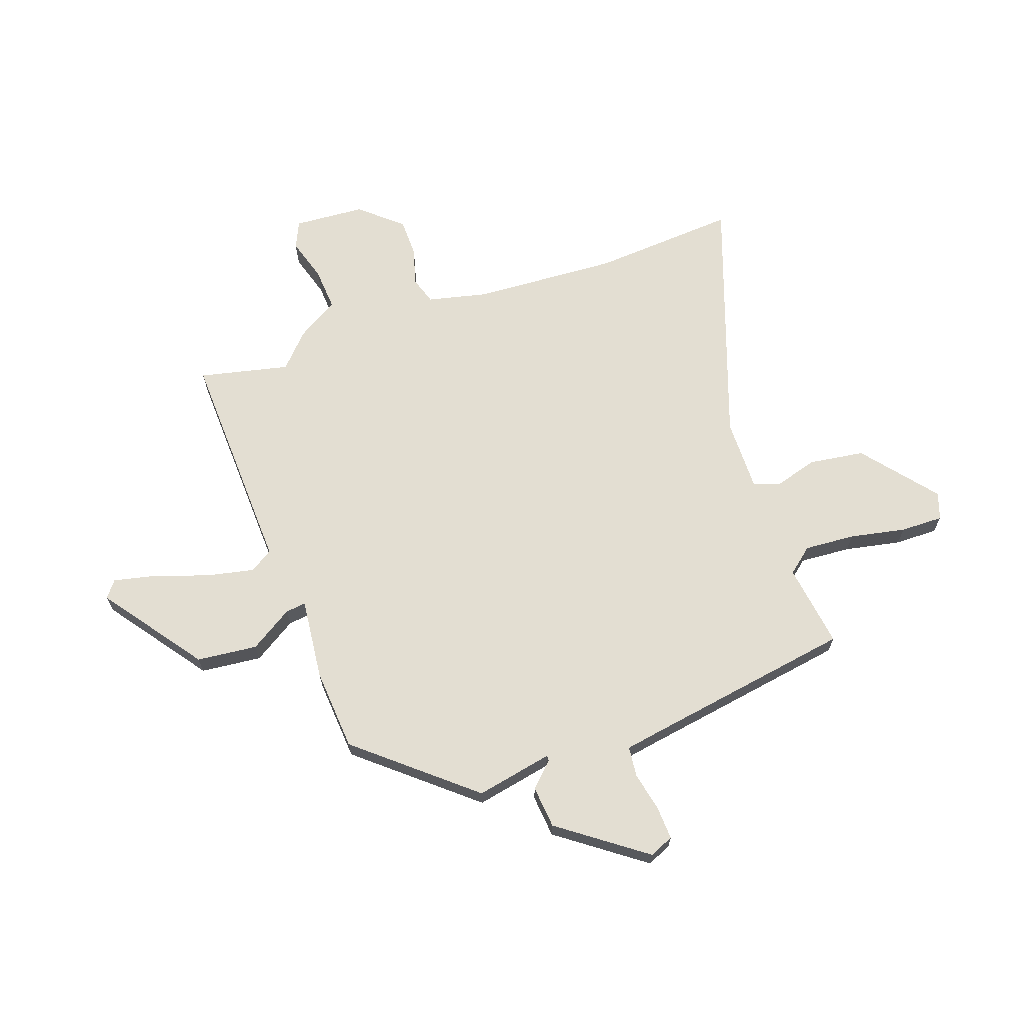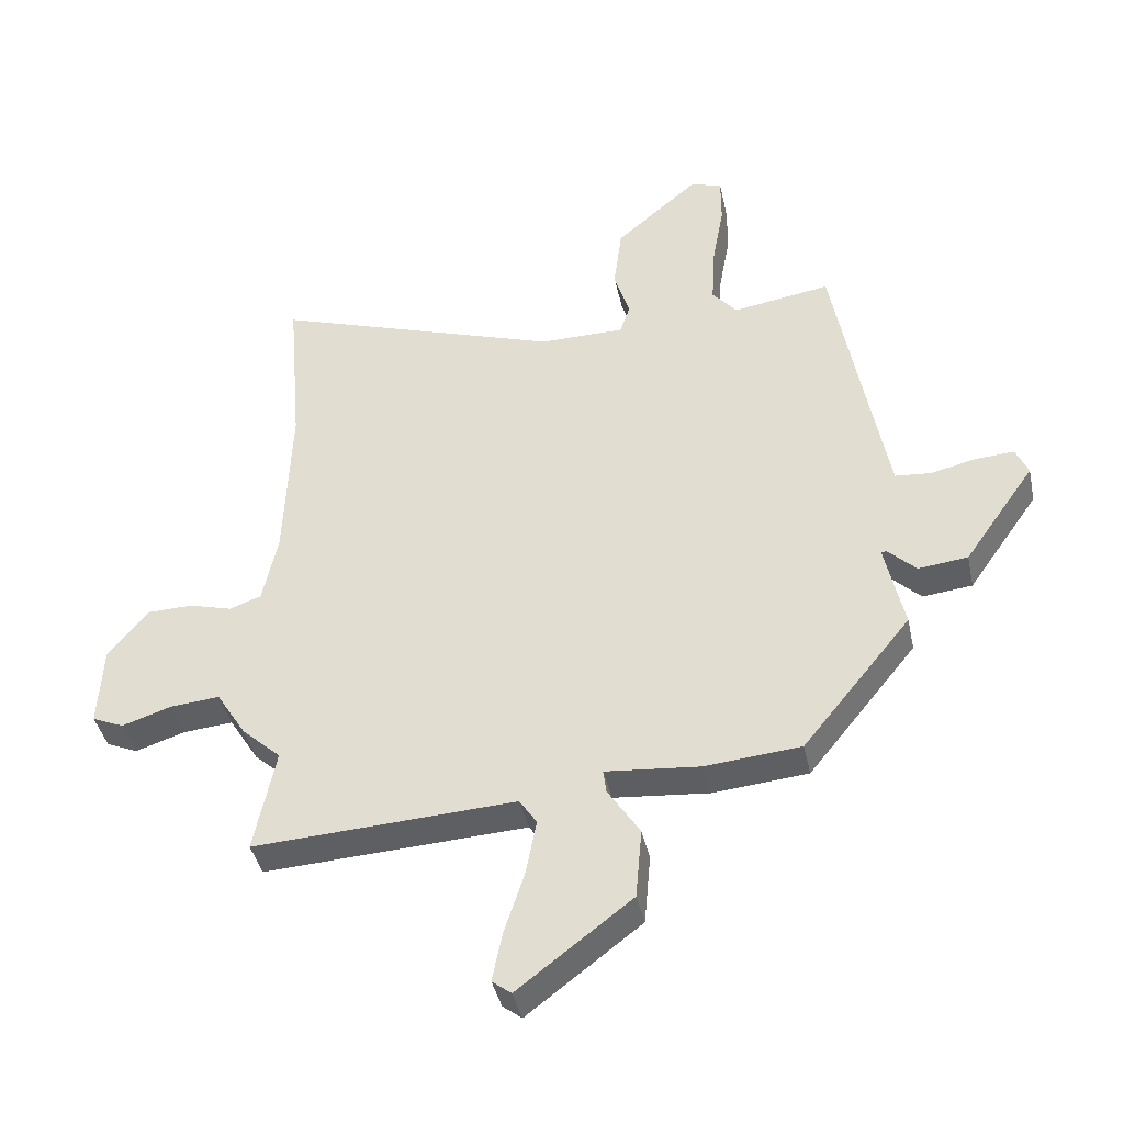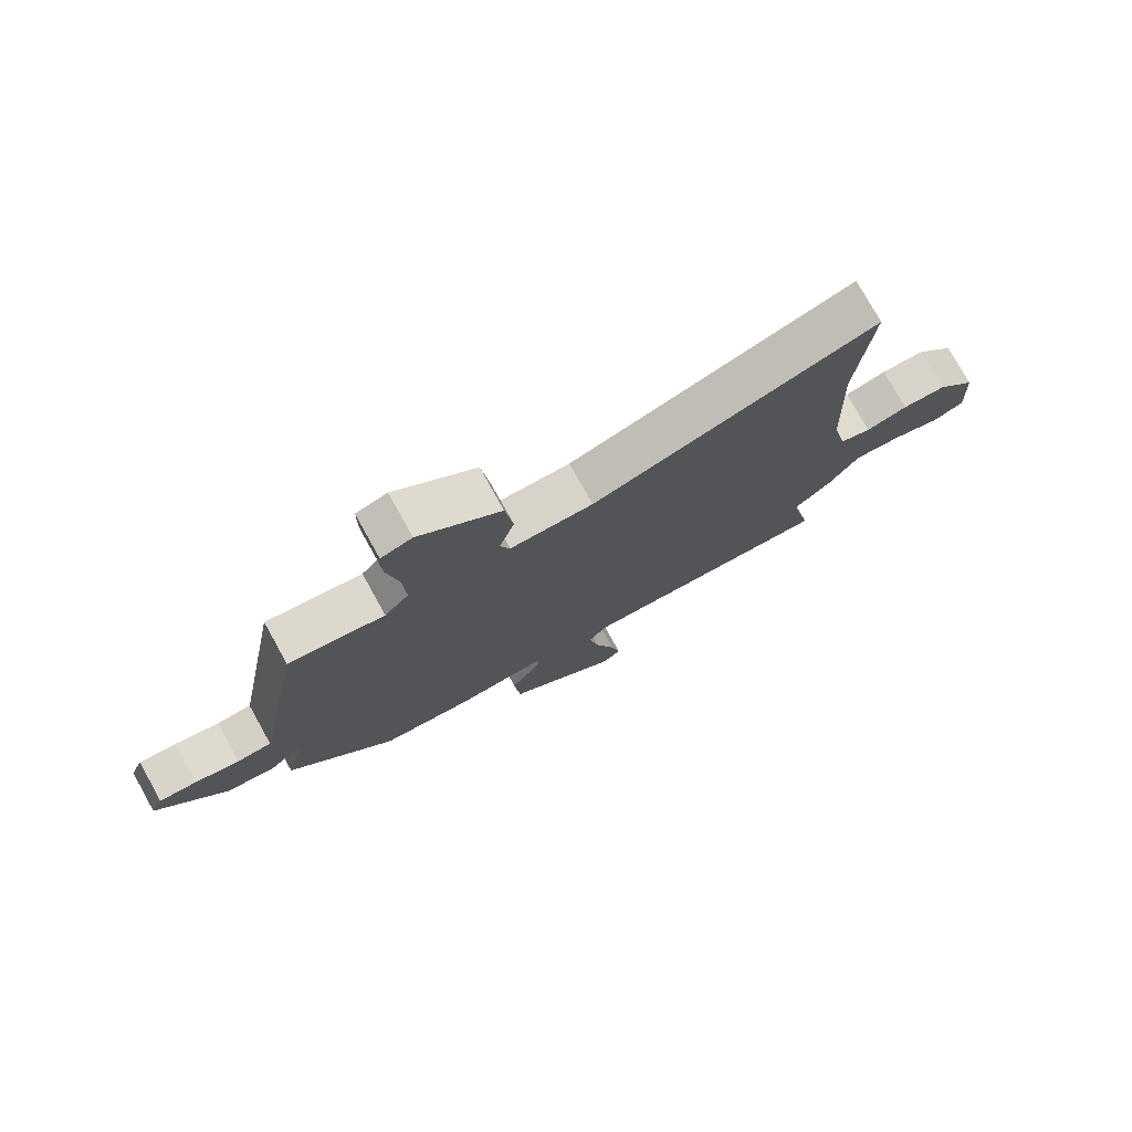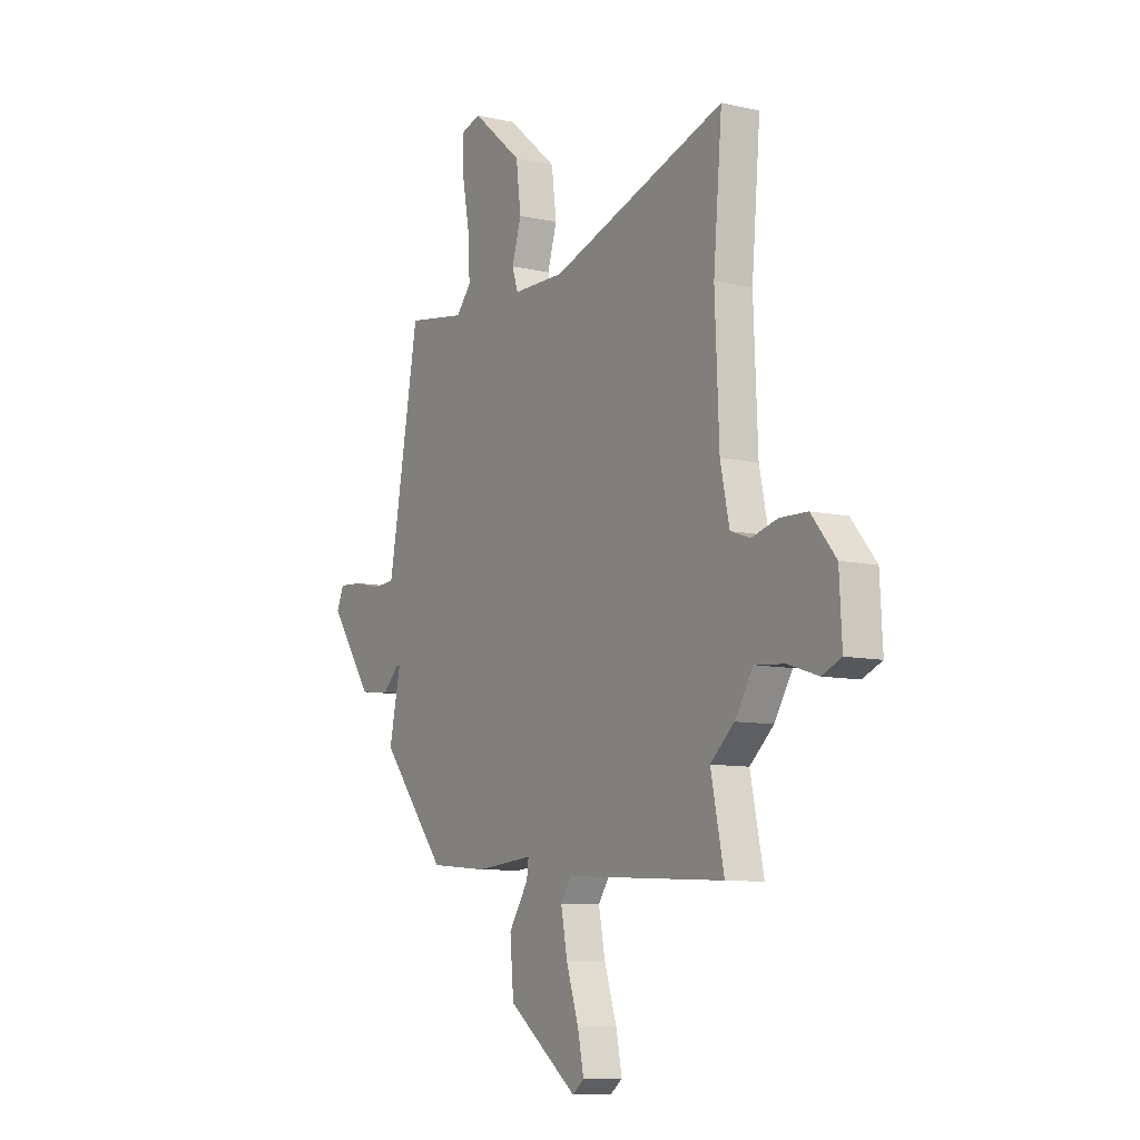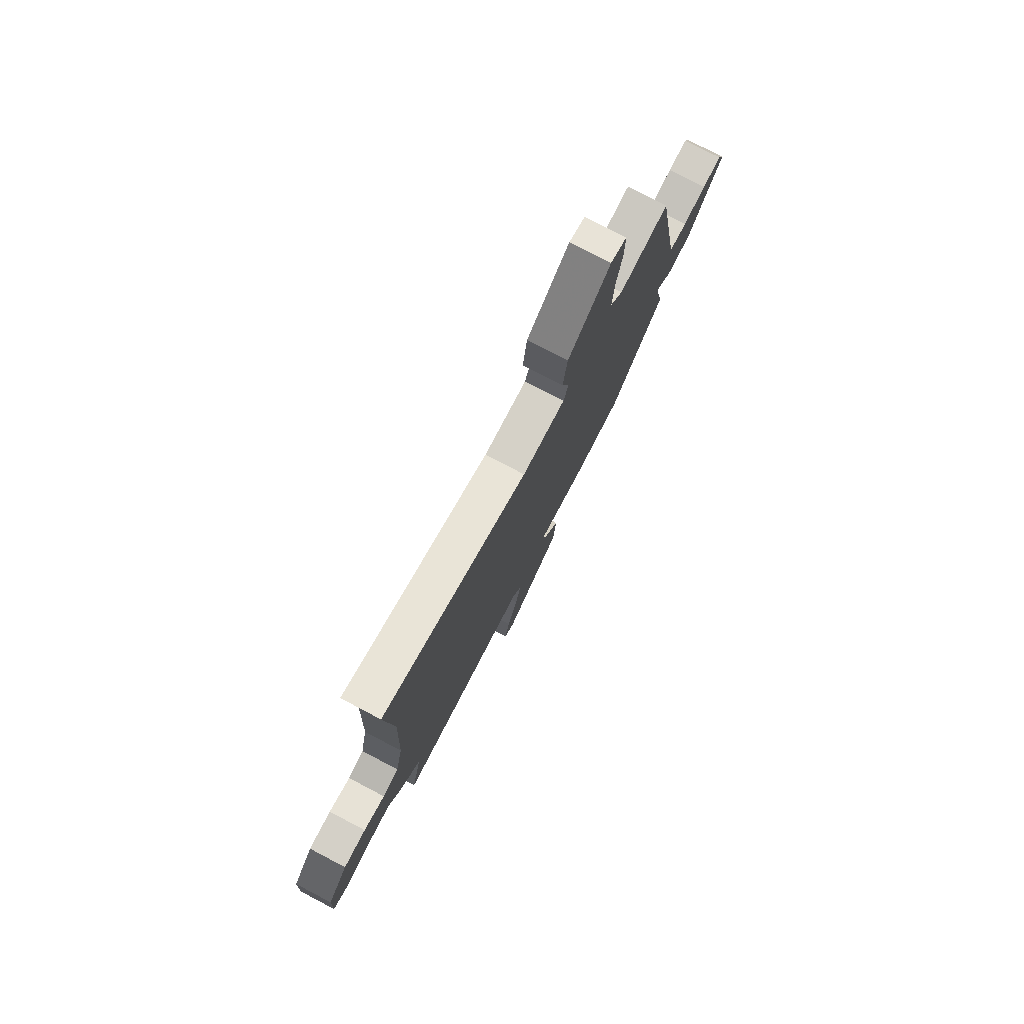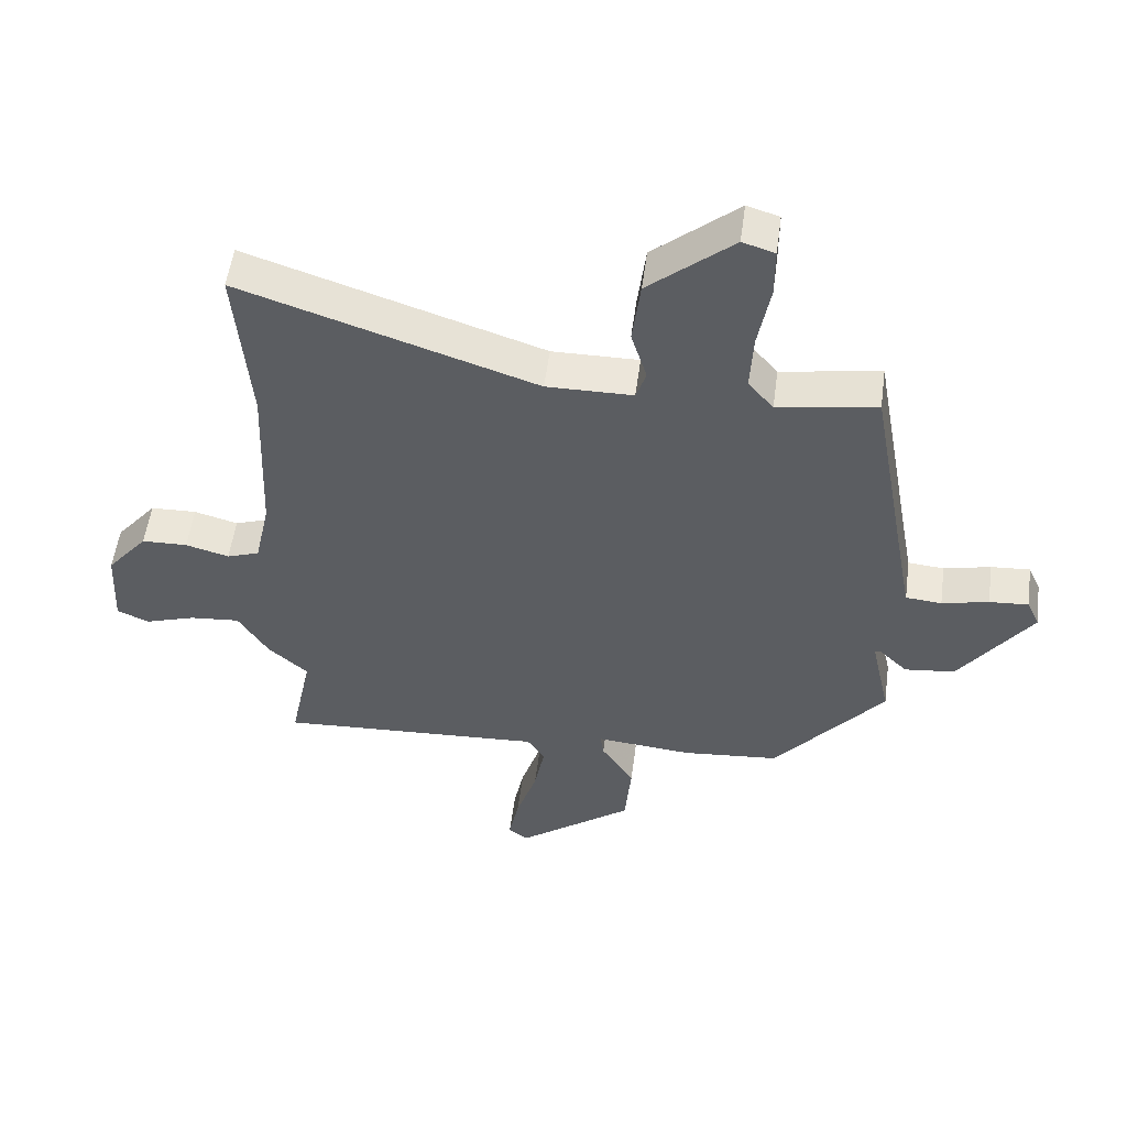
<metadata>
{"format":"obj","ext":"obj","renderer":"f3d","projection":"perspective","resolution":1024,"background":"white","views":[{"elev":67.4,"azim":-108.4,"up":"+Y"},{"elev":-40.6,"azim":-168.0,"up":"+Z"},{"elev":77.1,"azim":-29.1,"up":"+Z"},{"elev":-9.1,"azim":58.6,"up":"+Z"},{"elev":78.3,"azim":117.7,"up":"+Z"},{"elev":53.4,"azim":-172.4,"up":"+Z"}]}
</metadata>
<code>
v -0.454 0.07 0.517
v -0.297 0.07 0.492
v -0.257 0.07 0.539
v -0.262 0.07 0.634
v -0.281 0.07 0.739
v -0.281 0.07 0.819
v -0.23 0.07 0.835
v -0.096 0.07 0.721
v -0.083 0.07 0.617
v -0.108 0.07 0.535
v -0.092 0.07 0.487
v 0.045 0.07 0.486
v 0.512 0.07 0.641
v 0.489 0.07 0.371
v 0.5 0.07 0.101
v 0.524 0.07 -0.012
v 0.576 0.07 -0.03
v 0.645 0.07 -0.011
v 0.718 0.07 -0.013
v 0.783 0.07 -0.092
v 0.79 0.07 -0.225
v 0.739 0.07 -0.247
v 0.659 0.07 -0.221
v 0.579 0.07 -0.214
v 0.531 0.07 -0.291
v 0.468 0.07 -0.348
v 0.503 0.07 -0.517
v 0.079 0.07 -0.494
v 0.051 0.07 -0.536
v 0.068 0.07 -0.625
v 0.101 0.07 -0.727
v 0.117 0.07 -0.806
v 0.086 0.07 -0.83
v -0.098 0.07 -0.69
v -0.108 0.07 -0.576
v -0.056 0.07 -0.496
v -0.051 0.07 -0.458
v -0.204 0.07 -0.472
v -0.358 0.07 -0.458
v -0.533 0.07 -0.243
v -0.502 0.07 -0.1
v -0.511 0.07 -0.099
v -0.556 0.07 -0.143
v -0.636 0.07 -0.134
v -0.75 0.07 0.028
v -0.73 0.07 0.073
v -0.668 0.07 0.069
v -0.594 0.07 0.052
v -0.537 0.07 0.057
v -0.525 0.07 0.121
v -0.454 0 0.517
v -0.297 0 0.492
v -0.257 0 0.539
v -0.262 0 0.634
v -0.281 0 0.739
v -0.281 0 0.819
v -0.23 0 0.835
v -0.096 0 0.721
v -0.083 0 0.617
v -0.108 0 0.535
v -0.092 0 0.487
v 0.045 0 0.486
v 0.512 0 0.641
v 0.489 0 0.371
v 0.5 0 0.101
v 0.524 0 -0.012
v 0.576 0 -0.03
v 0.645 0 -0.011
v 0.718 0 -0.013
v 0.783 0 -0.092
v 0.79 0 -0.225
v 0.739 0 -0.247
v 0.659 0 -0.221
v 0.579 0 -0.214
v 0.531 0 -0.291
v 0.468 0 -0.348
v 0.503 0 -0.517
v 0.079 0 -0.494
v 0.051 0 -0.536
v 0.068 0 -0.625
v 0.101 0 -0.727
v 0.117 0 -0.806
v 0.086 0 -0.83
v -0.098 0 -0.69
v -0.108 0 -0.576
v -0.056 0 -0.496
v -0.051 0 -0.458
v -0.204 0 -0.472
v -0.358 0 -0.458
v -0.533 0 -0.243
v -0.502 0 -0.1
v -0.511 0 -0.099
v -0.556 0 -0.143
v -0.636 0 -0.134
v -0.75 0 0.028
v -0.73 0 0.073
v -0.668 0 0.069
v -0.594 0 0.052
v -0.537 0 0.057
v -0.525 0 0.121
f 46 47 48
f 45 46 48
f 44 45 48
f 43 44 48
f 42 43 48
f 41 42 48 49
f 39 40 41
f 38 39 41
f 37 38 41
f 37 41 49 50
f 34 35 36
f 33 34 36
f 32 33 36
f 31 32 36
f 30 31 36
f 29 30 36 37
f 50 1 2
f 37 50 2
f 29 37 2
f 28 29 2
f 24 25 26
f 21 22 23
f 20 21 23
f 19 20 23
f 18 19 23
f 17 18 23
f 16 17 23 24
f 12 13 14
f 11 12 14 15
f 8 9 10
f 7 8 10
f 6 7 10
f 5 6 10
f 4 5 10
f 3 4 10 11
f 2 3 11
f 28 2 11
f 27 28 11
f 26 27 11
f 26 11 15 16
f 16 24 26
f 98 97 96
f 98 96 95
f 98 95 94
f 98 94 93
f 98 93 92
f 99 98 92 91
f 91 90 89
f 91 89 88
f 91 88 87
f 100 99 91 87
f 86 85 84
f 86 84 83
f 86 83 82
f 86 82 81
f 86 81 80
f 87 86 80 79
f 52 51 100
f 52 100 87
f 52 87 79
f 52 79 78
f 76 75 74
f 73 72 71
f 73 71 70
f 73 70 69
f 73 69 68
f 73 68 67
f 74 73 67 66
f 64 63 62
f 65 64 62 61
f 60 59 58
f 60 58 57
f 60 57 56
f 60 56 55
f 60 55 54
f 61 60 54 53
f 61 53 52
f 61 52 78
f 61 78 77
f 61 77 76
f 66 65 61 76
f 76 74 66
f 1 51 52 2
f 2 52 53 3
f 3 53 54 4
f 4 54 55 5
f 5 55 56 6
f 6 56 57 7
f 7 57 58 8
f 8 58 59 9
f 9 59 60 10
f 10 60 61 11
f 11 61 62 12
f 12 62 63 13
f 13 63 64 14
f 14 64 65 15
f 15 65 66 16
f 16 66 67 17
f 17 67 68 18
f 18 68 69 19
f 19 69 70 20
f 20 70 71 21
f 21 71 72 22
f 22 72 73 23
f 23 73 74 24
f 24 74 75 25
f 25 75 76 26
f 26 76 77 27
f 27 77 78 28
f 28 78 79 29
f 29 79 80 30
f 30 80 81 31
f 31 81 82 32
f 32 82 83 33
f 33 83 84 34
f 34 84 85 35
f 35 85 86 36
f 36 86 87 37
f 37 87 88 38
f 38 88 89 39
f 39 89 90 40
f 40 90 91 41
f 41 91 92 42
f 42 92 93 43
f 43 93 94 44
f 44 94 95 45
f 45 95 96 46
f 46 96 97 47
f 47 97 98 48
f 48 98 99 49
f 49 99 100 50
f 50 100 51 1

</code>
